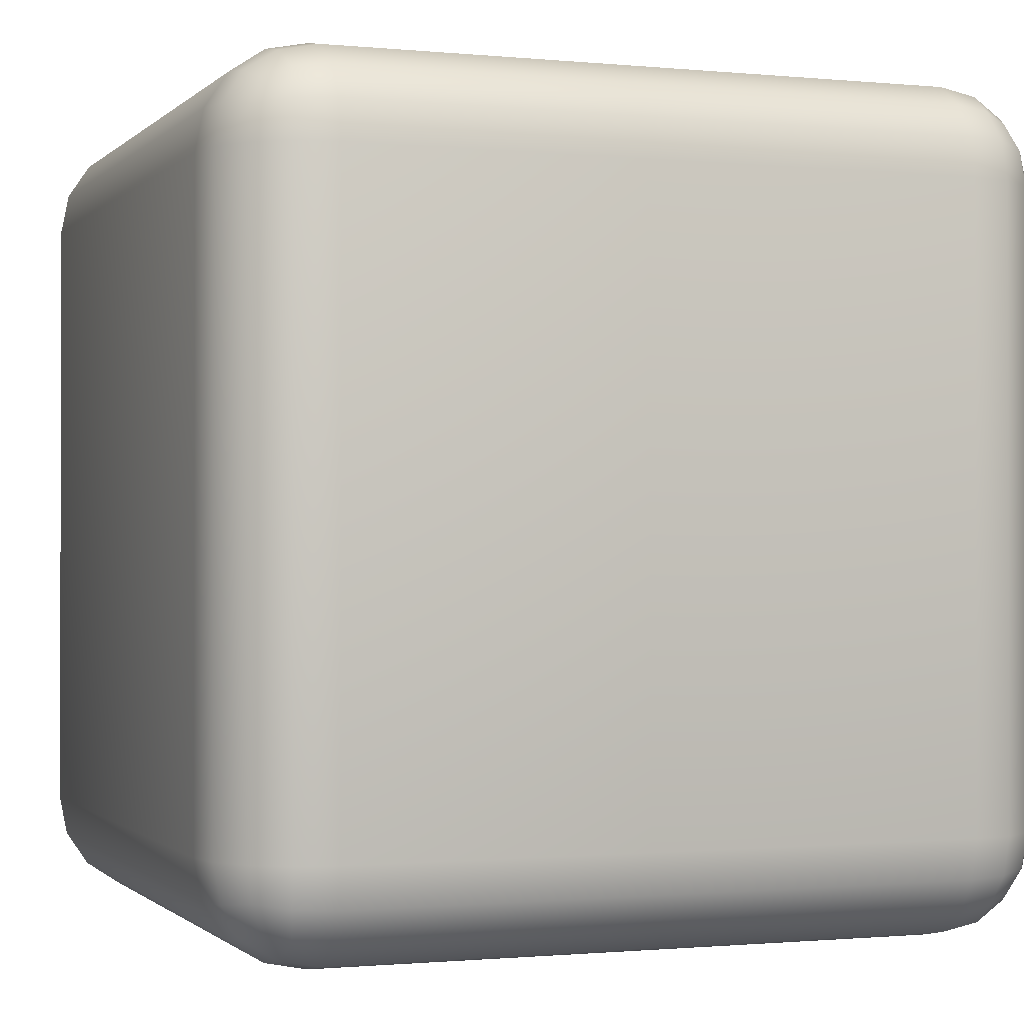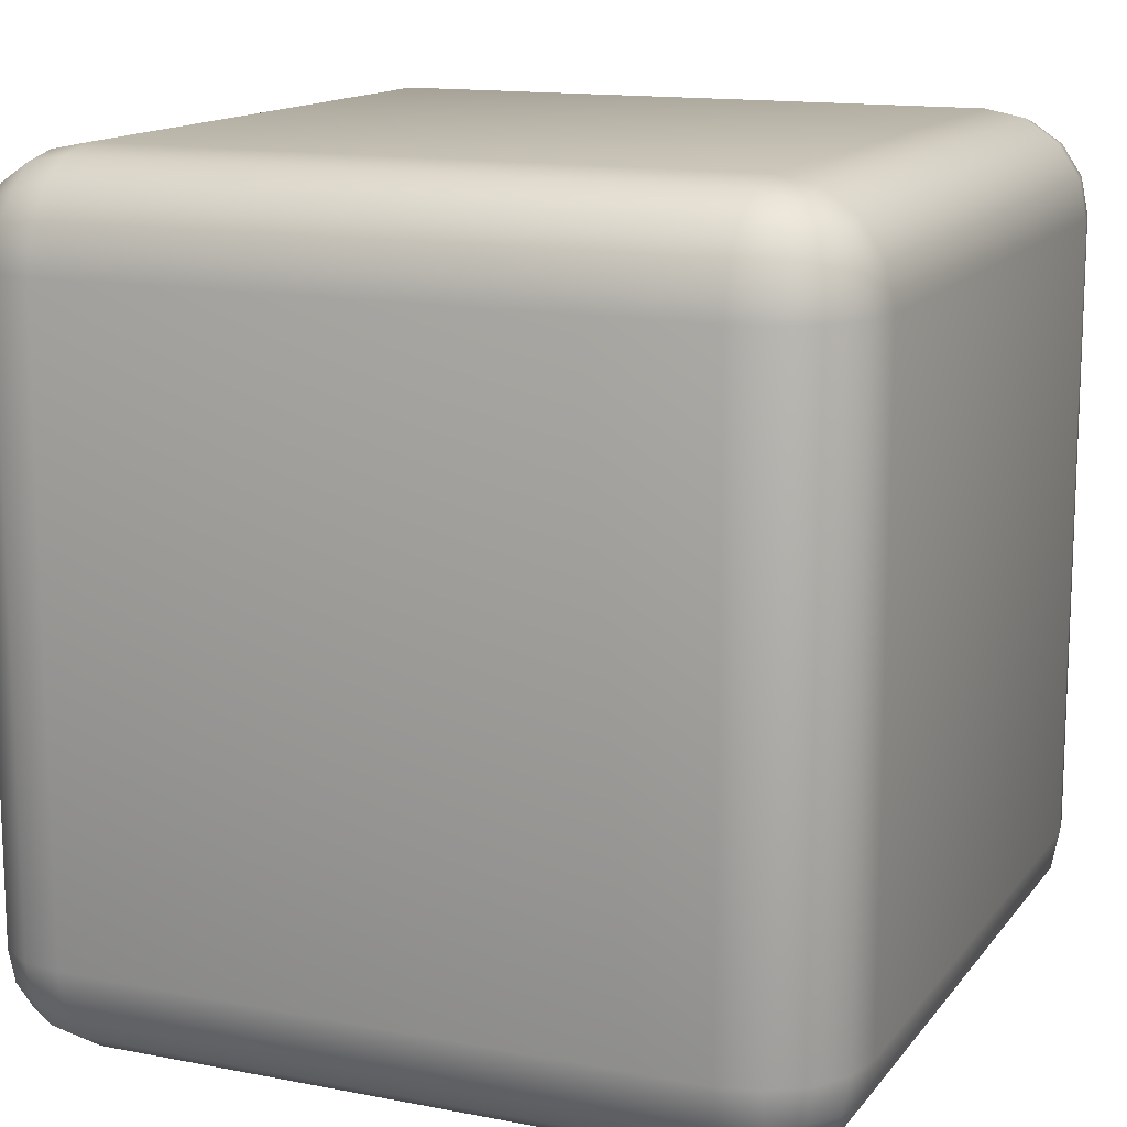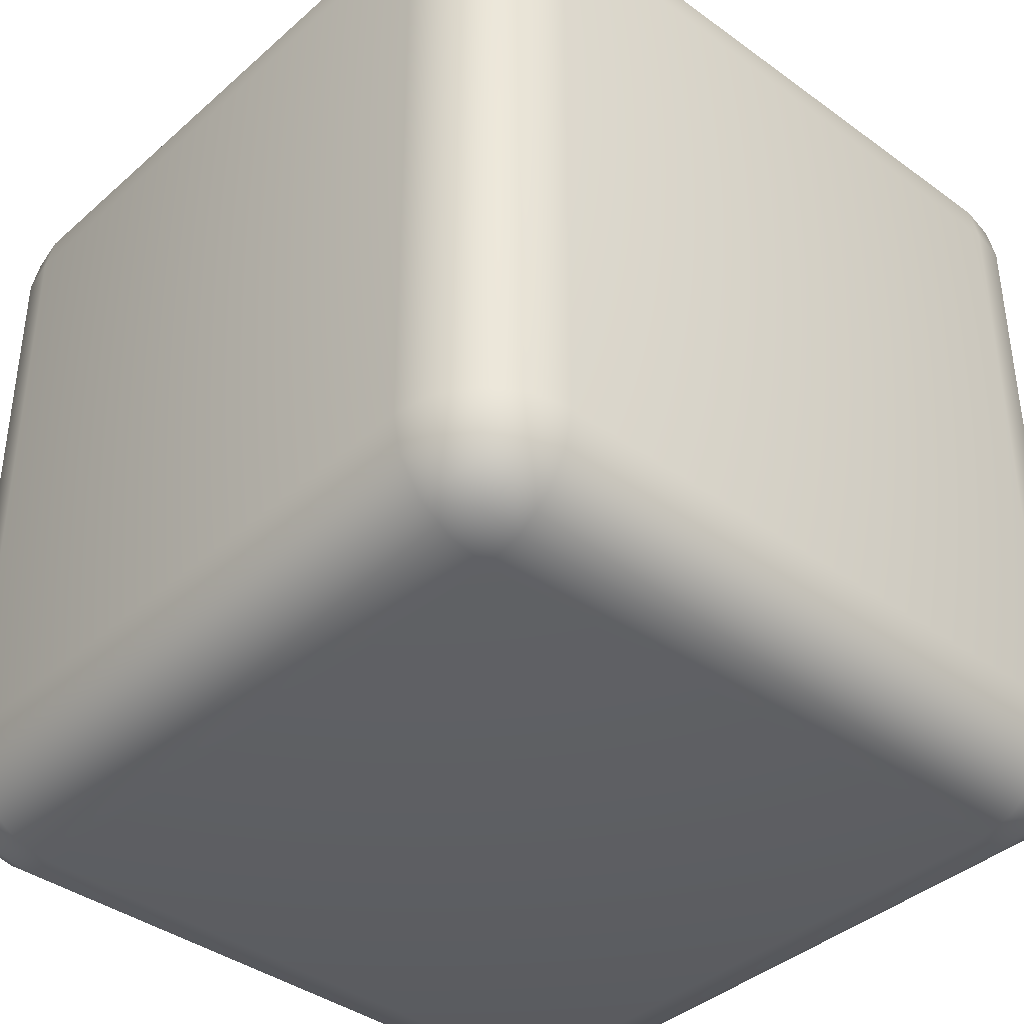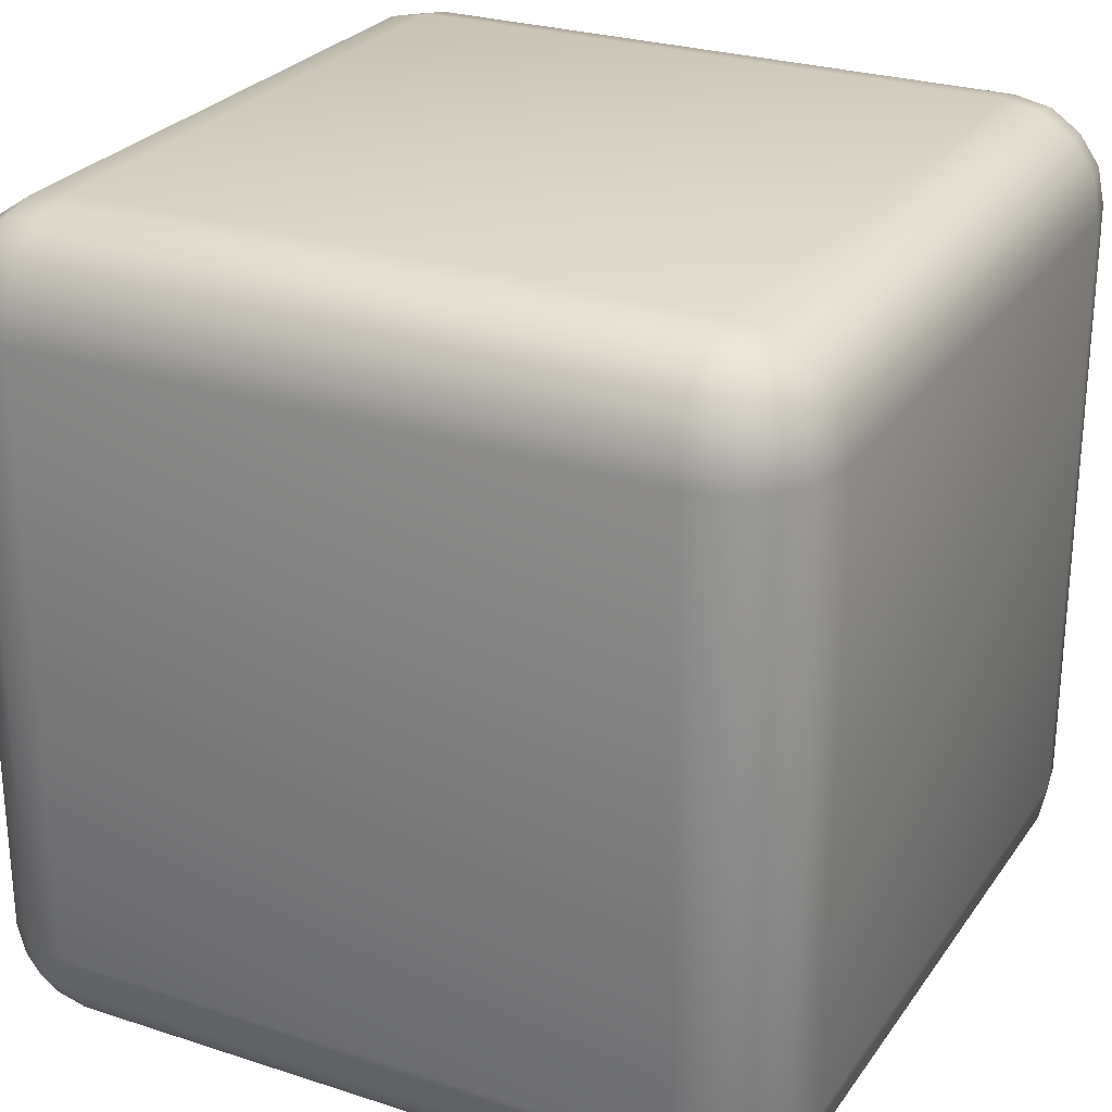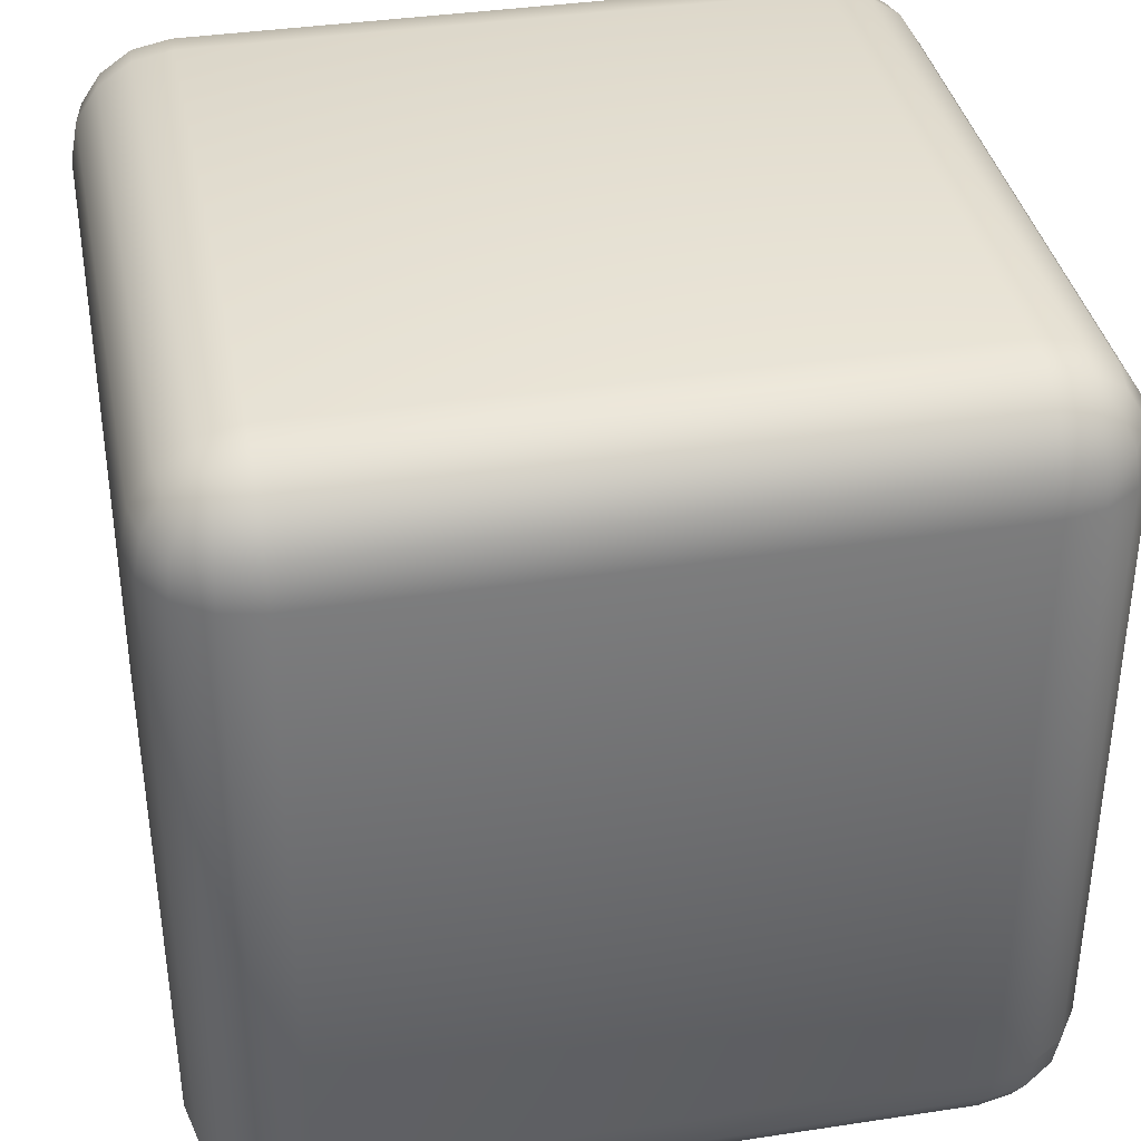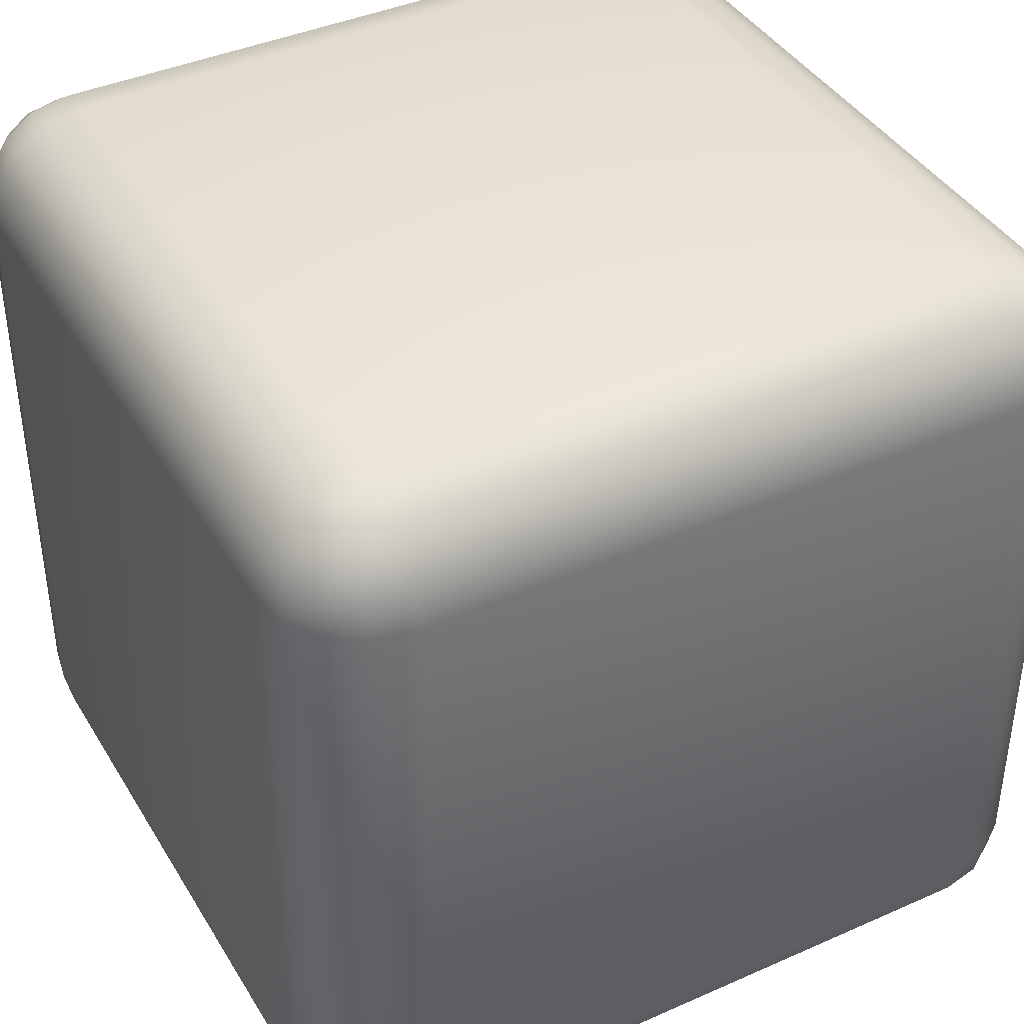
<metadata>
{"format":"obj","ext":"obj","renderer":"f3d","projection":"perspective","resolution":1024,"background":"white","views":[{"elev":-0.9,"azim":-20.4,"up":"+Z"},{"elev":13.9,"azim":113.4,"up":"+Z"},{"elev":-39.2,"azim":-42.3,"up":"+Z"},{"elev":26.5,"azim":-62.8,"up":"+Z"},{"elev":37.0,"azim":168.9,"up":"+Z"},{"elev":40.6,"azim":-118.5,"up":"+Z"}]}
</metadata>
<code>
v -37.5 0 -37.5
v 37.5 0 -37.5
v -37.5 0 37.5
v 37.5 0 37.5
v 37.5 12.5 50
v 37.5 87.5 50
v -37.5 12.5 50
v -37.5 87.5 50
v -50 87.5 37.5
v -50 87.5 -37.5
v -50 12.5 37.5
v -50 12.5 -37.5
v 50 12.5 -37.5
v 50 87.5 -37.5
v 50 12.5 37.5
v 50 87.5 37.5
v 37.5 100 37.5
v 37.5 100 -37.5
v -37.5 100 37.5
v -37.5 100 -37.5
v 37.5 87.5 -50
v 37.5 12.5 -50
v -37.5 87.5 -50
v -37.5 12.5 -50
v -42.28 0.9515 37.5
v -42.28 0.9515 -37.5
v -46.34 3.661 37.5
v -46.34 3.661 -37.5
v -46.34 3.661 37.5
v -49.05 7.716 37.5
v -46.34 3.661 -37.5
v -49.05 7.716 -37.5
v -37.5 7.716 49.05
v 37.5 7.716 49.05
v -37.5 3.661 46.34
v 37.5 3.661 46.34
v -37.5 3.661 46.34
v -37.5 0.9515 42.28
v 37.5 3.661 46.34
v 37.5 0.9515 42.28
v -49.05 12.5 42.28
v -49.05 87.5 42.28
v -46.34 12.5 46.34
v -46.34 87.5 46.34
v -42.28 12.5 49.05
v -42.28 87.5 49.05
v 49.05 7.716 37.5
v 49.05 7.716 -37.5
v 46.34 3.661 37.5
v 46.34 3.661 -37.5
v 46.34 3.661 37.5
v 42.28 0.9515 37.5
v 46.34 3.661 -37.5
v 42.28 0.9515 -37.5
v 42.28 12.5 49.05
v 42.28 87.5 49.05
v 46.34 12.5 46.34
v 46.34 87.5 46.34
v 46.34 12.5 46.34
v 49.05 12.5 42.28
v 46.34 87.5 46.34
v 49.05 87.5 42.28
v -49.05 92.28 37.5
v -49.05 92.28 -37.5
v -46.34 96.34 37.5
v -46.34 96.34 -37.5
v -46.34 96.34 37.5
v -42.28 99.05 37.5
v -46.34 96.34 -37.5
v -42.28 99.05 -37.5
v -37.5 99.05 42.28
v 37.5 99.05 42.28
v -37.5 96.34 46.34
v 37.5 96.34 46.34
v -37.5 96.34 46.34
v -37.5 92.28 49.05
v 37.5 96.34 46.34
v 37.5 92.28 49.05
v 42.28 99.05 37.5
v 42.28 99.05 -37.5
v 46.34 96.34 37.5
v 46.34 96.34 -37.5
v 46.34 96.34 37.5
v 49.05 92.28 37.5
v 46.34 96.34 -37.5
v 49.05 92.28 -37.5
v -49.05 87.5 -42.28
v -49.05 12.5 -42.28
v -46.34 87.5 -46.34
v -46.34 12.5 -46.34
v -42.28 87.5 -49.05
v -42.28 12.5 -49.05
v -37.5 92.28 -49.05
v 37.5 92.28 -49.05
v -37.5 96.34 -46.34
v 37.5 96.34 -46.34
v -37.5 99.05 -42.28
v 37.5 99.05 -42.28
v 42.28 87.5 -49.05
v 42.28 12.5 -49.05
v 46.34 87.5 -46.34
v 46.34 12.5 -46.34
v 49.05 87.5 -42.28
v 49.05 12.5 -42.28
v -37.5 0.9515 -42.28
v 37.5 0.9515 -42.28
v -37.5 3.661 -46.34
v 37.5 3.661 -46.34
v -37.5 7.716 -49.05
v 37.5 7.716 -49.05
v -48.17 7.898 42.1
v -45.83 4.165 41.58
v -45.83 4.165 41.58
v -42.1 1.831 42.1
v -41.58 4.165 45.83
v -41.58 4.165 45.83
v -42.1 7.898 48.17
v -45.83 8.416 45.83
v -45.83 8.416 45.83
v -44.61 5.387 44.61
v -44.61 5.387 44.61
v -44.61 5.387 44.61
v 42.1 1.831 42.1
v 45.83 4.165 41.58
v 45.83 4.165 41.58
v 48.17 7.898 42.1
v 45.83 8.416 45.83
v 45.83 8.416 45.83
v 42.1 7.898 48.17
v 41.58 4.165 45.83
v 41.58 4.165 45.83
v 44.61 5.387 44.61
v 44.61 5.387 44.61
v 44.61 5.387 44.61
v -42.1 98.17 42.1
v -45.83 95.83 41.58
v -45.83 95.83 41.58
v -48.17 92.1 42.1
v -45.83 91.58 45.83
v -45.83 91.58 45.83
v -42.1 92.1 48.17
v -41.58 95.83 45.83
v -41.58 95.83 45.83
v -44.61 94.61 44.61
v -44.61 94.61 44.61
v -44.61 94.61 44.61
v 48.17 92.1 42.1
v 45.83 95.83 41.58
v 45.83 95.83 41.58
v 42.1 98.17 42.1
v 41.58 95.83 45.83
v 41.58 95.83 45.83
v 42.1 92.1 48.17
v 45.83 91.58 45.83
v 45.83 91.58 45.83
v 44.61 94.61 44.61
v 44.61 94.61 44.61
v 44.61 94.61 44.61
v -42.1 92.1 -48.17
v -45.83 91.58 -45.83
v -45.83 91.58 -45.83
v -48.17 92.1 -42.1
v -45.83 95.83 -41.58
v -45.83 95.83 -41.58
v -42.1 98.17 -42.1
v -41.58 95.83 -45.83
v -41.58 95.83 -45.83
v -44.61 94.61 -44.61
v -44.61 94.61 -44.61
v -44.61 94.61 -44.61
v 48.17 92.1 -42.1
v 45.83 91.58 -45.83
v 45.83 91.58 -45.83
v 42.1 92.1 -48.17
v 41.58 95.83 -45.83
v 41.58 95.83 -45.83
v 42.1 98.17 -42.1
v 45.83 95.83 -41.58
v 45.83 95.83 -41.58
v 44.61 94.61 -44.61
v 44.61 94.61 -44.61
v 44.61 94.61 -44.61
v -42.1 1.831 -42.1
v -45.83 4.165 -41.58
v -45.83 4.165 -41.58
v -48.17 7.898 -42.1
v -45.83 8.416 -45.83
v -45.83 8.416 -45.83
v -42.1 7.898 -48.17
v -41.58 4.165 -45.83
v -41.58 4.165 -45.83
v -44.61 5.387 -44.61
v -44.61 5.387 -44.61
v -44.61 5.387 -44.61
v 48.17 7.898 -42.1
v 45.83 4.165 -41.58
v 45.83 4.165 -41.58
v 42.1 1.831 -42.1
v 41.58 4.165 -45.83
v 41.58 4.165 -45.83
v 42.1 7.898 -48.17
v 45.83 8.416 -45.83
v 45.83 8.416 -45.83
v 44.61 5.387 -44.61
v 44.61 5.387 -44.61
v 44.61 5.387 -44.61
g UsefulStepWoodBlock1x1x1M
f 1 2 3
f 3 25 1
f 25 3 114
f 27 25 114
f 25 27 26
f 25 26 1
f 1 26 183
f 105 1 183
f 1 105 2
f 105 106 2
f 105 107 106
f 107 105 183
f 191 107 183
f 191 183 192
f 183 184 192
f 183 26 184
f 26 28 184
f 27 28 26
f 113 27 114
f 113 114 121
f 114 115 121
f 114 38 115
f 3 38 114
f 38 3 40
f 38 40 39
f 37 38 39
f 38 37 115
f 2 4 3
f 4 2 54
f 52 4 54
f 52 54 53
f 51 52 53
f 52 51 124
f 123 52 124
f 4 52 123
f 40 4 123
f 3 4 40
f 39 40 123
f 131 39 123
f 131 123 132
f 123 124 132
f 5 6 7
f 7 33 5
f 33 7 117
f 35 33 117
f 33 35 34
f 33 34 5
f 5 34 129
f 55 5 129
f 5 55 6
f 55 56 6
f 55 57 56
f 57 55 129
f 128 57 129
f 128 129 134
f 129 130 134
f 129 34 130
f 34 36 130
f 35 36 34
f 116 35 117
f 116 117 122
f 117 118 122
f 117 45 118
f 7 45 117
f 45 7 46
f 45 46 44
f 43 45 44
f 43 44 42
f 41 43 42
f 41 42 9
f 11 41 9
f 9 10 11
f 9 63 10
f 63 9 138
f 65 63 138
f 63 65 64
f 63 64 10
f 10 64 162
f 87 10 162
f 10 87 12
f 10 12 11
f 11 12 32
f 30 11 32
f 30 32 31
f 29 30 31
f 30 29 112
f 111 30 112
f 11 30 111
f 41 11 111
f 43 41 111
f 119 43 111
f 119 111 120
f 111 112 120
f 6 8 7
f 8 6 78
f 76 8 78
f 76 78 77
f 75 76 77
f 76 75 142
f 141 76 142
f 8 76 141
f 46 8 141
f 7 8 46
f 44 46 141
f 140 44 141
f 140 141 146
f 141 142 146
f 13 14 15
f 15 47 13
f 47 15 126
f 49 47 126
f 47 49 48
f 47 48 13
f 13 48 195
f 104 13 195
f 14 13 104
f 103 14 104
f 103 104 102
f 101 103 102
f 101 102 100
f 99 101 100
f 99 100 22
f 21 99 22
f 21 22 23
f 23 93 21
f 93 23 159
f 95 93 159
f 93 95 94
f 93 94 21
f 21 94 174
f 99 21 174
f 101 99 174
f 173 101 174
f 173 174 181
f 174 175 181
f 174 94 175
f 94 96 175
f 95 96 94
f 95 97 96
f 97 95 166
f 165 97 166
f 20 97 165
f 97 20 98
f 97 98 96
f 96 98 177
f 176 96 177
f 176 177 182
f 177 178 182
f 177 80 178
f 18 80 177
f 79 80 18
f 17 79 18
f 17 18 19
f 19 71 17
f 71 19 135
f 73 71 135
f 71 73 72
f 71 72 17
f 17 72 150
f 79 17 150
f 81 79 150
f 79 81 80
f 81 82 80
f 80 82 178
f 14 16 15
f 16 14 86
f 84 16 86
f 84 86 85
f 83 84 85
f 84 83 148
f 147 84 148
f 16 84 147
f 62 16 147
f 15 16 62
f 60 15 62
f 60 62 61
f 59 60 61
f 60 59 127
f 126 60 127
f 15 60 126
f 125 49 126
f 125 126 133
f 126 127 133
f 18 20 19
f 20 18 98
f 98 18 177
f 22 24 23
f 24 22 110
f 109 24 110
f 109 110 108
f 107 109 108
f 107 108 106
f 106 108 199
f 198 106 199
f 2 106 198
f 54 2 198
f 53 54 198
f 197 53 198
f 197 198 205
f 198 199 205
f 49 50 48
f 48 50 196
f 195 48 196
f 195 196 204
f 203 195 204
f 203 102 195
f 102 104 195
f 100 102 202
f 201 100 202
f 22 100 201
f 110 22 201
f 108 110 201
f 200 108 201
f 200 201 206
f 201 202 206
f 57 58 56
f 56 58 154
f 153 56 154
f 6 56 153
f 78 6 153
f 77 78 153
f 152 77 153
f 152 153 158
f 153 154 158
f 65 66 64
f 64 66 163
f 162 64 163
f 162 163 169
f 161 162 169
f 161 89 162
f 89 87 162
f 87 89 88
f 87 88 12
f 12 88 186
f 32 12 186
f 31 32 186
f 185 31 186
f 185 186 193
f 186 187 193
f 186 88 187
f 88 90 187
f 89 90 88
f 89 91 90
f 91 89 160
f 159 91 160
f 23 91 159
f 91 23 92
f 91 92 90
f 90 92 189
f 188 90 189
f 188 189 194
f 189 190 194
f 189 109 190
f 24 109 189
f 92 24 189
f 23 24 92
f 67 68 69
f 68 67 136
f 135 68 136
f 19 68 135
f 68 19 70
f 68 70 69
f 69 70 165
f 164 69 165
f 164 165 170
f 165 166 170
f 70 20 165
f 19 20 70
f 73 74 72
f 72 74 151
f 150 72 151
f 150 151 157
f 149 150 157
f 149 81 150
f 45 43 118
f 137 65 138
f 137 138 145
f 138 139 145
f 138 42 139
f 9 42 138
f 42 44 139
f 143 73 135
f 143 135 144
f 135 136 144
f 155 61 147
f 155 147 156
f 147 148 156
f 61 62 147
f 167 95 159
f 167 159 168
f 159 160 168
f 86 14 171
f 85 86 171
f 179 85 171
f 179 171 180
f 171 172 180
f 171 103 172
f 14 103 171
f 103 101 172
f 109 107 190

</code>
